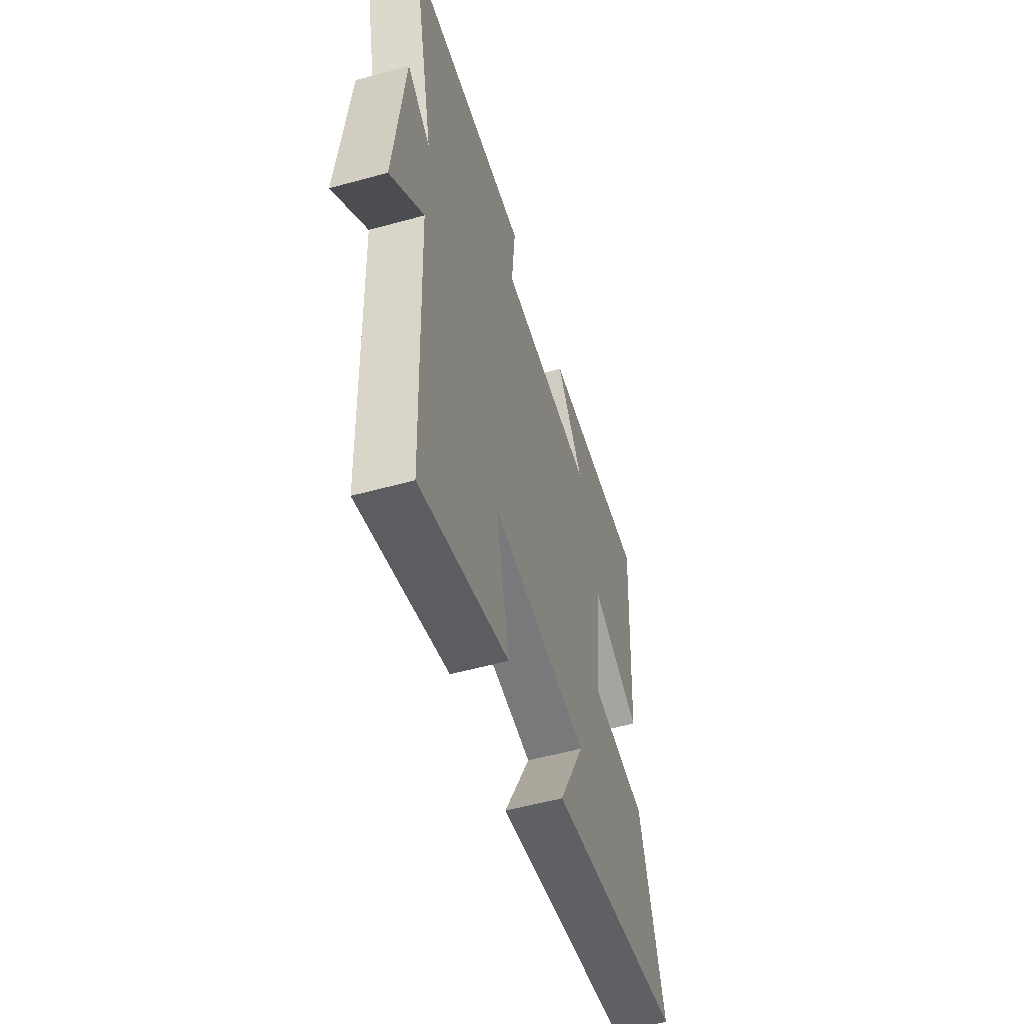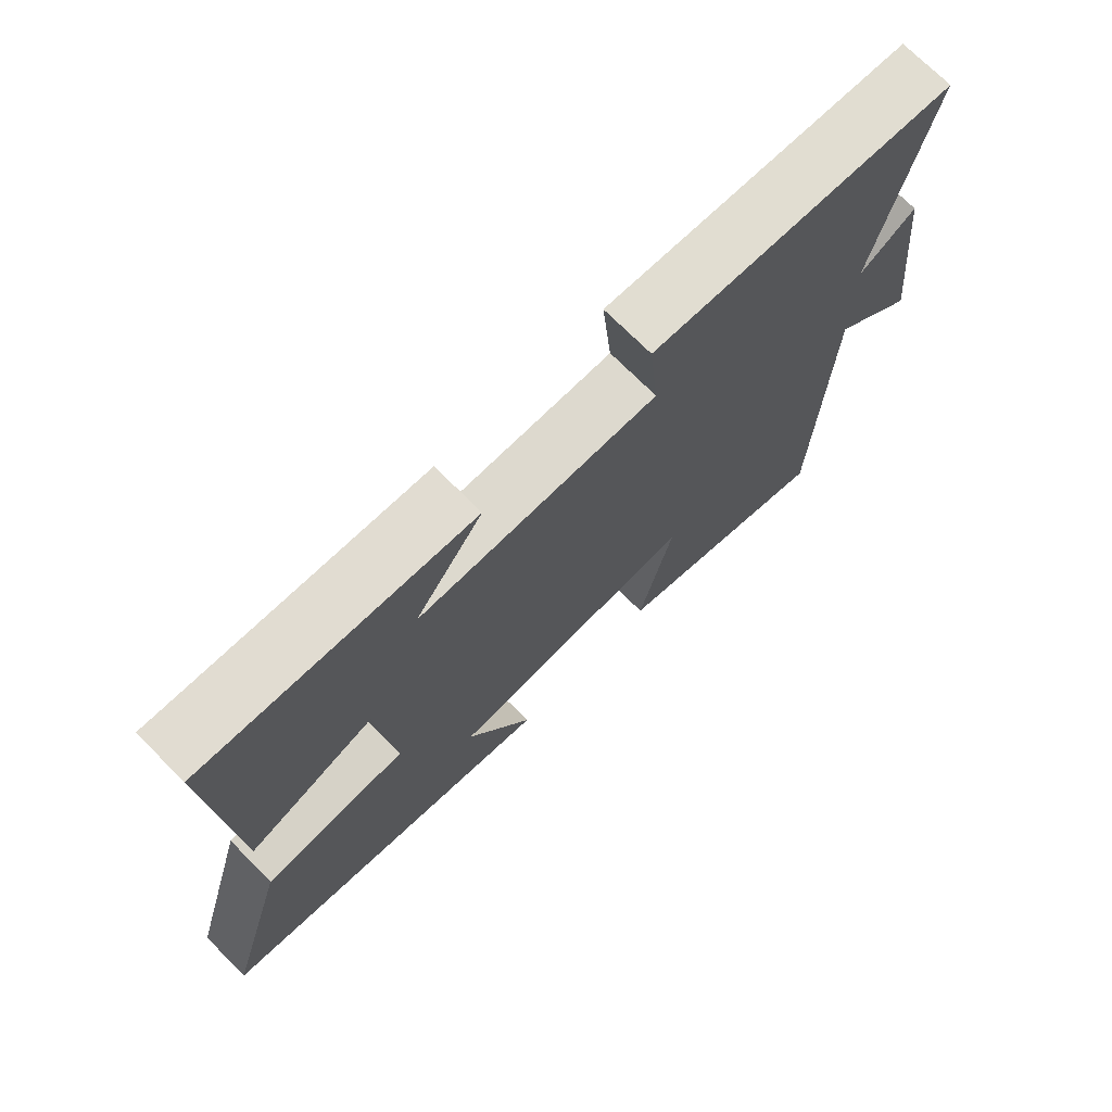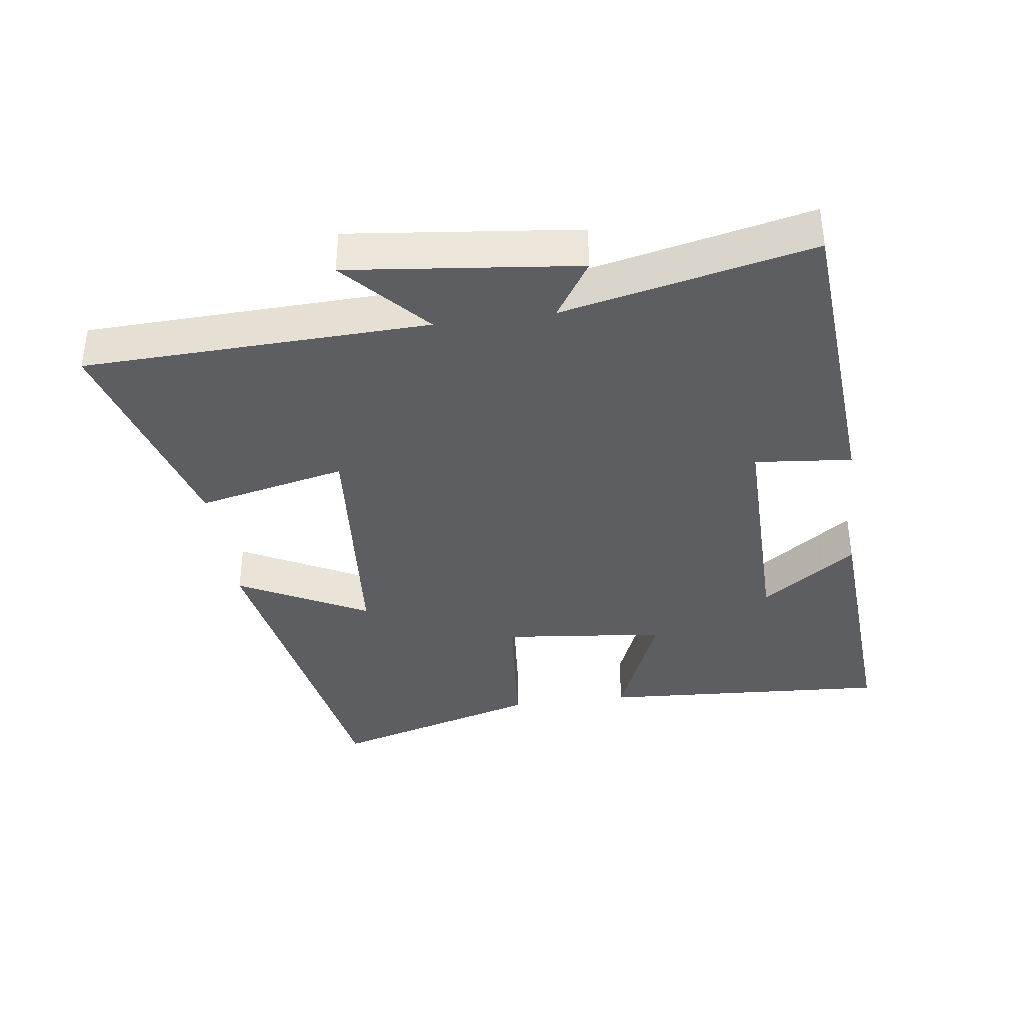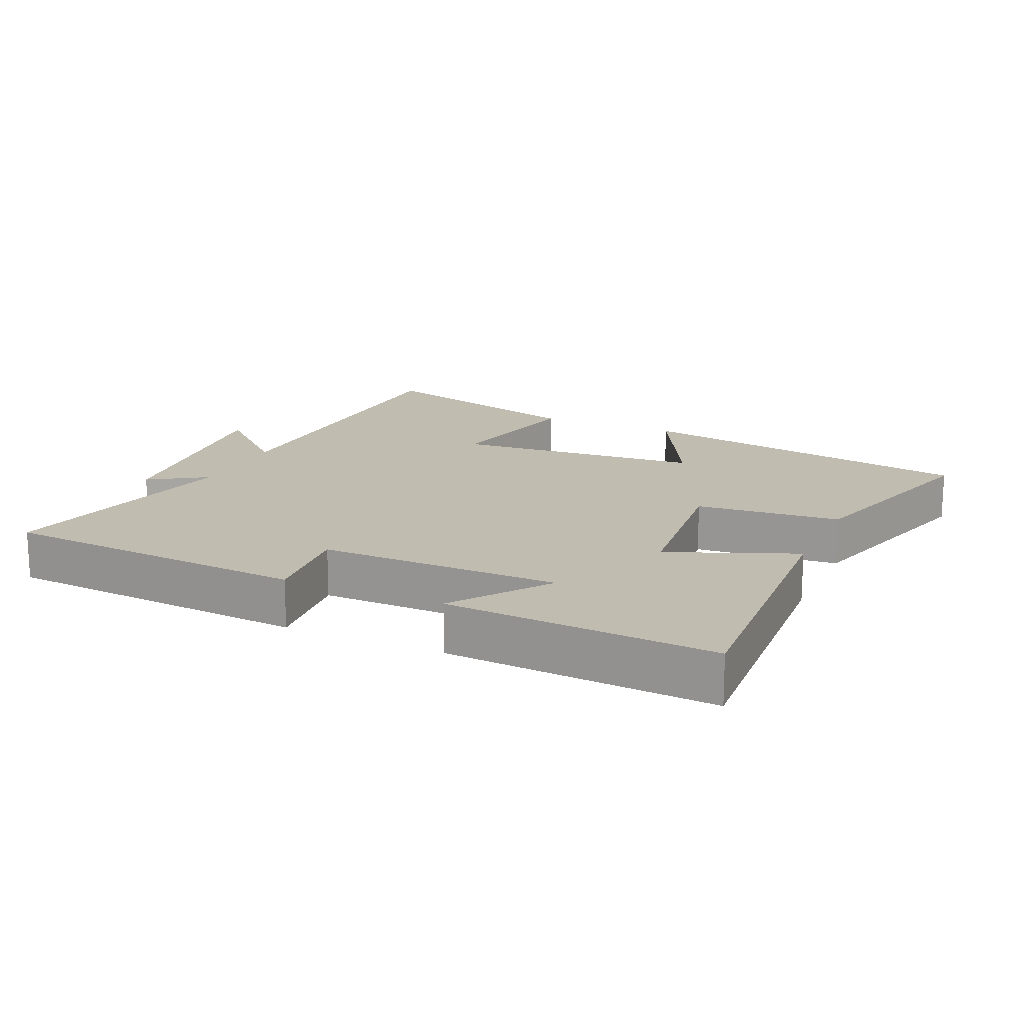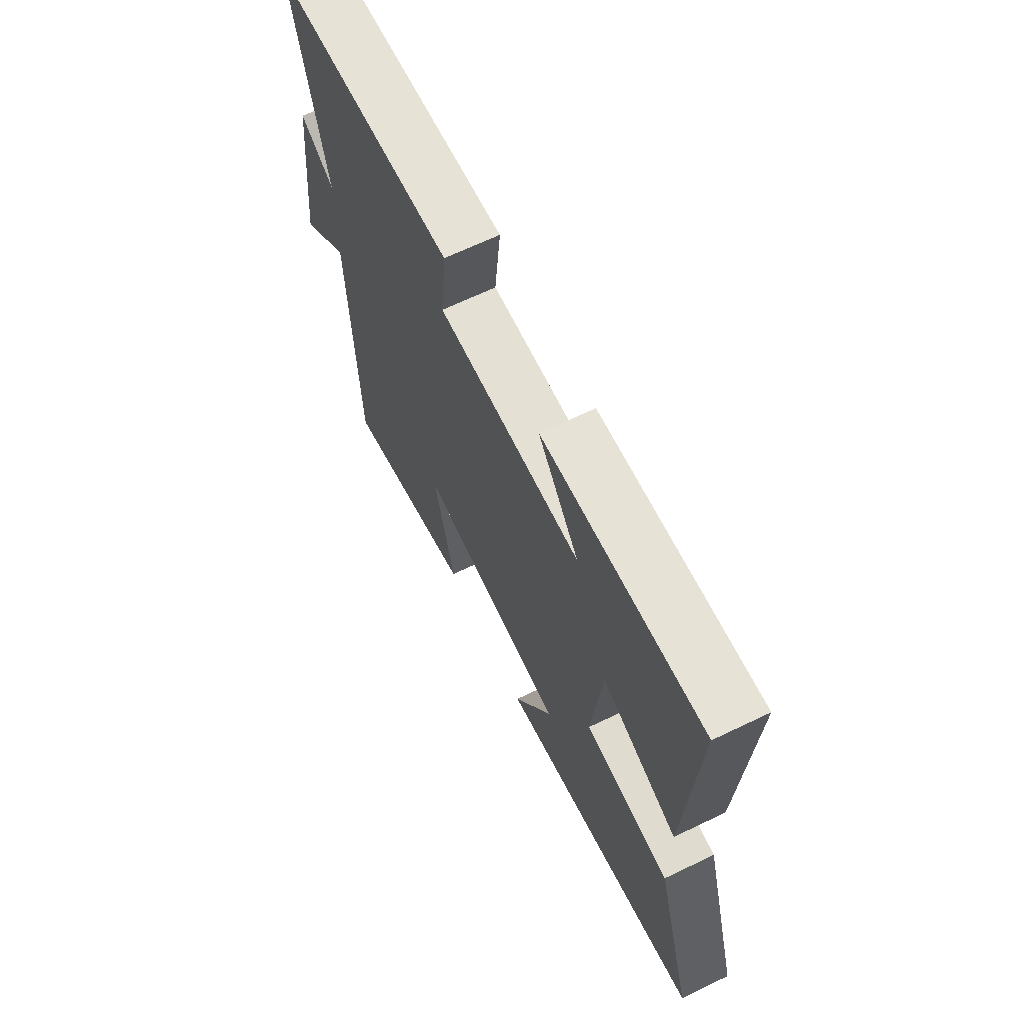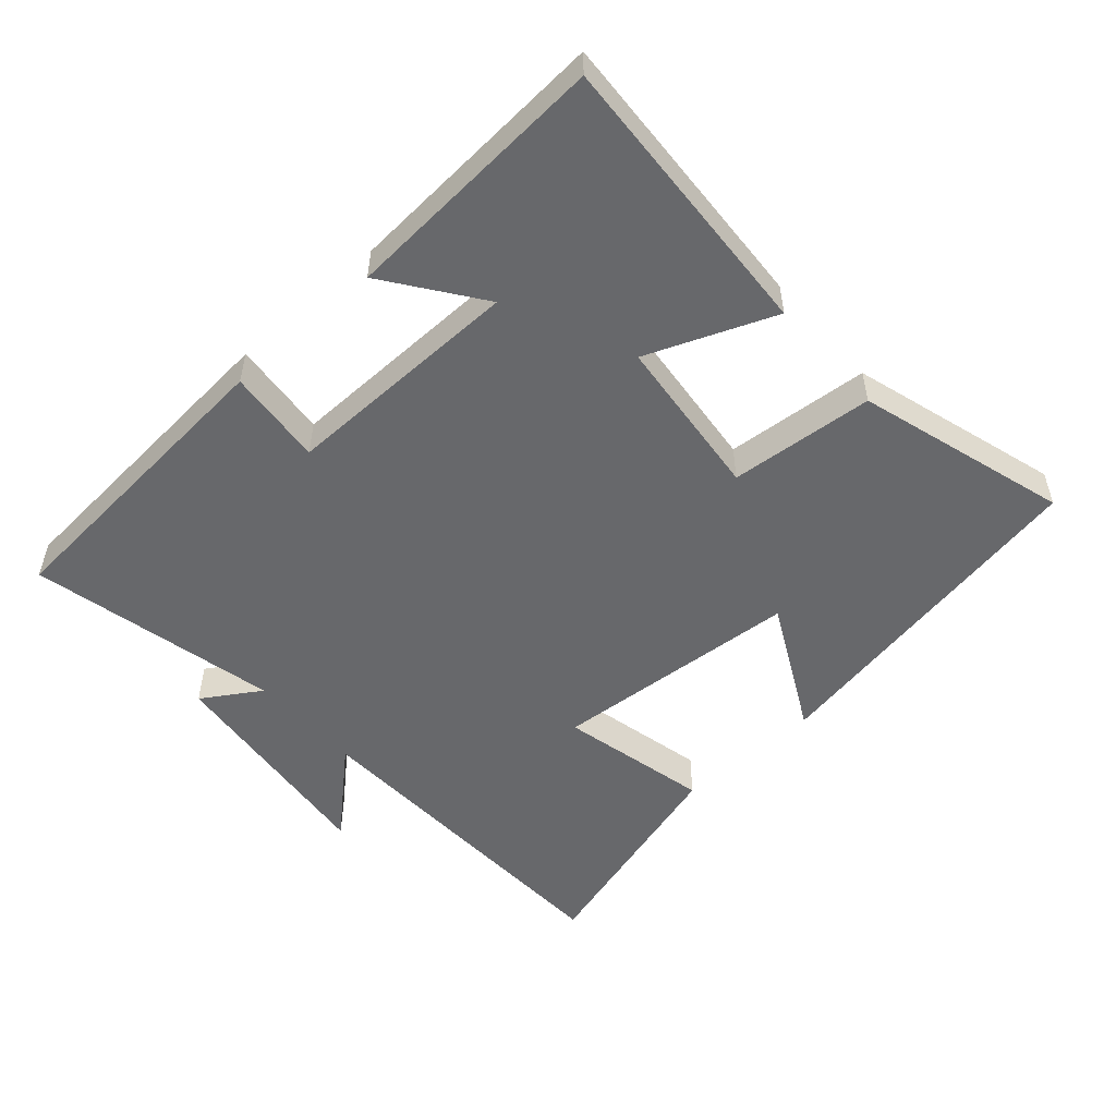
<metadata>
{"format":"obj","ext":"obj","renderer":"f3d","projection":"perspective","resolution":1024,"background":"white","views":[{"elev":-53.4,"azim":-73.5,"up":"+Z"},{"elev":72.4,"azim":135.1,"up":"+Z"},{"elev":-37.8,"azim":-82.3,"up":"+Y"},{"elev":16.6,"azim":24.2,"up":"+Y"},{"elev":66.2,"azim":64.2,"up":"+Z"},{"elev":-52.5,"azim":41.7,"up":"+Y"}]}
</metadata>
<code>
v -0.482 0.07 -0.595
v -0.5 0.07 -0.081
v -0.624 0.07 -0.194
v -0.586 0.07 0.148
v -0.5 0.07 0.093
v -0.582 0.07 0.465
v -0.12 0.07 0.5
v -0.134 0.07 0.355
v 0.226 0.07 0.359
v 0.124 0.07 0.5
v 0.526 0.07 0.526
v 0.5 0.07 0.092
v 0.31 0.07 0.169
v 0.284 0.07 -0.075
v 0.5 0.07 -0.094
v 0.592 0.07 -0.408
v 0.075 0.07 -0.5
v 0.175 0.07 -0.307
v -0.197 0.07 -0.277
v -0.147 0.07 -0.5
v -0.482 0 -0.595
v -0.5 0 -0.081
v -0.624 0 -0.194
v -0.586 0 0.148
v -0.5 0 0.093
v -0.582 0 0.465
v -0.12 0 0.5
v -0.134 0 0.355
v 0.226 0 0.359
v 0.124 0 0.5
v 0.526 0 0.526
v 0.5 0 0.092
v 0.31 0 0.169
v 0.284 0 -0.075
v 0.5 0 -0.094
v 0.592 0 -0.408
v 0.075 0 -0.5
v 0.175 0 -0.307
v -0.197 0 -0.277
v -0.147 0 -0.5
f 19 20 1 2
f 18 19 2
f 15 16 17 18
f 14 15 18 2
f 13 14 2
f 11 12 13
f 11 13 2
f 9 10 11
f 9 11 2
f 8 9 2
f 5 6 7 8
f 5 8 2 3
f 3 4 5
f 22 21 40 39
f 22 39 38
f 38 37 36 35
f 22 38 35 34
f 22 34 33
f 33 32 31
f 22 33 31
f 31 30 29
f 22 31 29
f 22 29 28
f 28 27 26 25
f 23 22 28 25
f 25 24 23
f 1 21 22 2
f 2 22 23 3
f 3 23 24 4
f 4 24 25 5
f 5 25 26 6
f 6 26 27 7
f 7 27 28 8
f 8 28 29 9
f 9 29 30 10
f 10 30 31 11
f 11 31 32 12
f 12 32 33 13
f 13 33 34 14
f 14 34 35 15
f 15 35 36 16
f 16 36 37 17
f 17 37 38 18
f 18 38 39 19
f 19 39 40 20
f 20 40 21 1

</code>
